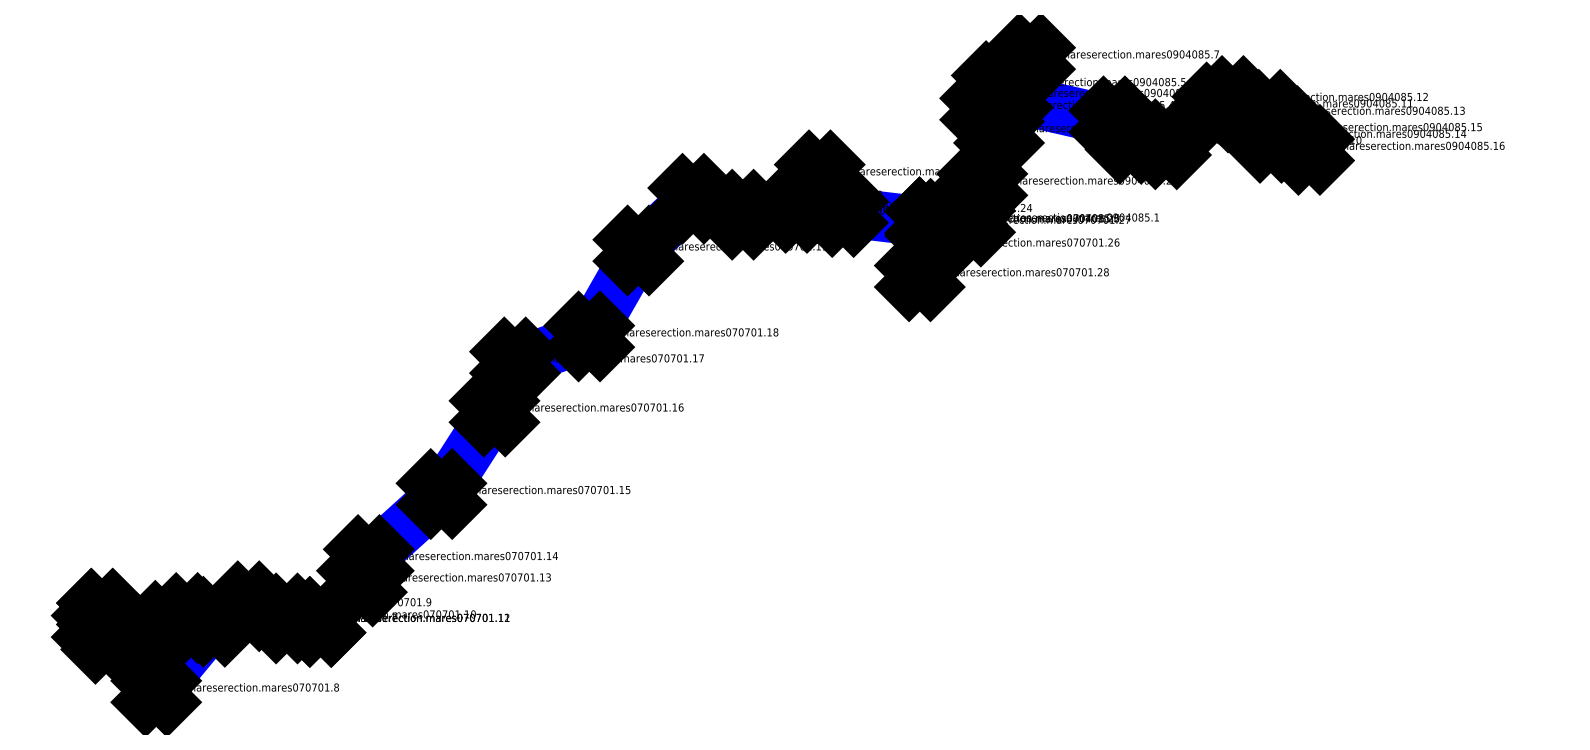
<metadata>
{"format":"dxf","ext":"dxf","renderer":"ezdxf+matplotlib","layout":"modelspace","background":"white","min_lineweight":24,"dpi":150}
</metadata>
<code>
0
SECTION
2
ENTITIES
0
LINE
8
CentreLine
10
4.522e+05
20
4.801e+06
30
274
11
4.522e+05
21
4.801e+06
31
272.7
0
LINE
8
CentreLine
10
4.522e+05
20
4.801e+06
30
272.7
11
4.522e+05
21
4.801e+06
31
270.6
0
LINE
8
CentreLine
10
4.522e+05
20
4.801e+06
30
270.6
11
4.522e+05
21
4.801e+06
31
266.3
0
LINE
8
CentreLine
10
4.522e+05
20
4.801e+06
30
266.3
11
4.522e+05
21
4.801e+06
31
267.3
0
LINE
8
CentreLine
10
4.522e+05
20
4.801e+06
30
267.3
11
4.522e+05
21
4.801e+06
31
268.7
0
LINE
8
CentreLine
10
4.522e+05
20
4.801e+06
30
268.7
11
4.522e+05
21
4.801e+06
31
267.2
0
LINE
8
CentreLine
10
4.522e+05
20
4.801e+06
30
267.2
11
4.522e+05
21
4.801e+06
31
265.9
0
LINE
8
CentreLine
10
4.522e+05
20
4.801e+06
30
267.2
11
4.522e+05
21
4.801e+06
31
268.2
0
LINE
8
CentreLine
10
4.522e+05
20
4.801e+06
30
268.2
11
4.522e+05
21
4.801e+06
31
268.1
0
LINE
8
CentreLine
10
4.522e+05
20
4.801e+06
30
268.1
11
4.522e+05
21
4.801e+06
31
267.6
0
LINE
8
CentreLine
10
4.522e+05
20
4.801e+06
30
267.6
11
4.522e+05
21
4.801e+06
31
262.8
0
LINE
8
CentreLine
10
4.522e+05
20
4.801e+06
30
267.6
11
4.522e+05
21
4.801e+06
31
266.8
0
LINE
8
CentreLine
10
4.522e+05
20
4.801e+06
30
266.8
11
4.522e+05
21
4.801e+06
31
265.2
0
LINE
8
CentreLine
10
4.522e+05
20
4.801e+06
30
265.2
11
4.522e+05
21
4.801e+06
31
264.7
0
LINE
8
CentreLine
10
4.522e+05
20
4.801e+06
30
264.7
11
4.522e+05
21
4.801e+06
31
264
0
LINE
8
CentreLine
10
4.522e+05
20
4.801e+06
30
264
11
4.523e+05
21
4.801e+06
31
265
0
LINE
8
CentreLine
10
4.523e+05
20
4.801e+06
30
265
11
4.523e+05
21
4.801e+06
31
264.5
0
LINE
8
CentreLine
10
4.523e+05
20
4.801e+06
30
264.5
11
4.523e+05
21
4.801e+06
31
264.1
0
LINE
8
CentreLine
10
4.523e+05
20
4.801e+06
30
264.1
11
4.523e+05
21
4.801e+06
31
263.8
0
LINE
8
CentreLine
10
4.523e+05
20
4.801e+06
30
263.8
11
4.523e+05
21
4.801e+06
31
263.6
0
LINE
8
CentreLine
10
4.523e+05
20
4.801e+06
30
263.6
11
4.523e+05
21
4.801e+06
31
263.7
0
LINE
8
CentreLine
10
4.523e+05
20
4.801e+06
30
263.7
11
4.523e+05
21
4.801e+06
31
263.6
0
LINE
8
CentreLine
10
4.523e+05
20
4.801e+06
30
263.6
11
4.523e+05
21
4.801e+06
31
262.9
0
LINE
8
CentreLine
10
4.523e+05
20
4.801e+06
30
262.9
11
4.523e+05
21
4.801e+06
31
262.9
0
LINE
8
CentreLine
10
4.523e+05
20
4.801e+06
30
262.9
11
4.523e+05
21
4.801e+06
31
263
0
LINE
8
CentreLine
10
4.523e+05
20
4.801e+06
30
263
11
4.523e+05
21
4.801e+06
31
263.2
0
LINE
8
CentreLine
10
4.523e+05
20
4.801e+06
30
263
11
4.523e+05
21
4.801e+06
31
263.9
0
LINE
8
CentreLine
10
4.523e+05
20
4.801e+06
30
262.9
11
4.523e+05
21
4.801e+06
31
263.3
0
LINE
8
CentreLine
10
4.523e+05
20
4.801e+06
30
263.3
11
4.523e+05
21
4.801e+06
31
263.4
0
LINE
8
CentreLine
10
4.523e+05
20
4.801e+06
30
263.4
11
4.523e+05
21
4.801e+06
31
263.3
0
LINE
8
CentreLine
10
4.523e+05
20
4.801e+06
30
263.3
11
4.523e+05
21
4.801e+06
31
263.5
0
LINE
8
CentreLine
10
4.523e+05
20
4.801e+06
30
263.5
11
4.523e+05
21
4.801e+06
31
262
0
LINE
8
CentreLine
10
4.523e+05
20
4.801e+06
30
263.5
11
4.523e+05
21
4.801e+06
31
263.3
0
LINE
8
CentreLine
10
4.523e+05
20
4.801e+06
30
263.3
11
4.523e+05
21
4.801e+06
31
263
0
LINE
8
CentreLine
10
4.523e+05
20
4.801e+06
30
263.3
11
4.523e+05
21
4.801e+06
31
263.1
0
LINE
8
CentreLine
10
4.523e+05
20
4.801e+06
30
263.1
11
4.523e+05
21
4.801e+06
31
263.2
0
LINE
8
CentreLine
10
4.523e+05
20
4.801e+06
30
263.2
11
4.523e+05
21
4.801e+06
31
263.2
0
LINE
8
CentreLine
10
4.523e+05
20
4.801e+06
30
263.2
11
4.523e+05
21
4.801e+06
31
262.9
0
LINE
8
CentreLine
10
4.523e+05
20
4.801e+06
30
262.9
11
4.523e+05
21
4.801e+06
31
262.8
0
LINE
8
CentreLine
10
4.523e+05
20
4.801e+06
30
262.8
11
4.523e+05
21
4.801e+06
31
262.6
0
LINE
8
CentreLine
10
4.523e+05
20
4.801e+06
30
262.8
11
4.523e+05
21
4.801e+06
31
263.1
0
LINE
8
CentreLine
10
4.523e+05
20
4.801e+06
30
263.1
11
4.523e+05
21
4.801e+06
31
262.4
0
LINE
8
CentreLine
10
4.523e+05
20
4.801e+06
30
262.4
11
4.523e+05
21
4.801e+06
31
261.7
0
TEXT
8
Labels
10
4.523e+05
20
4.801e+06
30
261.7
40
  0.6
1
2649_mareserection.mares9.041e+05
0
POINT
8
Stations
10
4.523e+05
20
4.801e+06
30
261.7
0
TEXT
8
Labels
10
4.523e+05
20
4.801e+06
30
262.4
40
  0.6
1
2649_mareserection.mares9.041e+05
0
POINT
8
Stations
10
4.523e+05
20
4.801e+06
30
262.4
0
TEXT
8
Labels
10
4.523e+05
20
4.801e+06
30
263.1
40
  0.6
1
2649_mareserection.mares9.041e+05
0
POINT
8
Stations
10
4.523e+05
20
4.801e+06
30
263.1
0
TEXT
8
Labels
10
4.523e+05
20
4.801e+06
30
262.6
40
  0.6
1
2649_mareserection.mares9.041e+05
0
POINT
8
Stations
10
4.523e+05
20
4.801e+06
30
262.6
0
TEXT
8
Labels
10
4.523e+05
20
4.801e+06
30
262.8
40
  0.6
1
2649_mareserection.mares9.041e+05
0
POINT
8
Stations
10
4.523e+05
20
4.801e+06
30
262.8
0
TEXT
8
Labels
10
4.523e+05
20
4.801e+06
30
262.9
40
  0.6
1
2649_mareserection.mares9.041e+05
0
POINT
8
Stations
10
4.523e+05
20
4.801e+06
30
262.9
0
TEXT
8
Labels
10
4.523e+05
20
4.801e+06
30
263.2
40
  0.6
1
2649_mareserection.mares9.041e+05
0
POINT
8
Stations
10
4.523e+05
20
4.801e+06
30
263.2
0
TEXT
8
Labels
10
4.523e+05
20
4.801e+06
30
263.2
40
  0.6
1
2649_mareserection.mares9.041e+05
0
POINT
8
Stations
10
4.523e+05
20
4.801e+06
30
263.2
0
TEXT
8
Labels
10
4.523e+05
20
4.801e+06
30
263.1
40
  0.6
1
2649_mareserection.mares9.041e+05
0
POINT
8
Stations
10
4.523e+05
20
4.801e+06
30
263.1
0
TEXT
8
Labels
10
4.523e+05
20
4.801e+06
30
263
40
  0.6
1
2649_mareserection.mares9.041e+05
0
POINT
8
Stations
10
4.523e+05
20
4.801e+06
30
263
0
TEXT
8
Labels
10
4.523e+05
20
4.801e+06
30
263.3
40
  0.6
1
2649_mareserection.mares9.041e+05
0
POINT
8
Stations
10
4.523e+05
20
4.801e+06
30
263.3
0
TEXT
8
Labels
10
4.523e+05
20
4.801e+06
30
262
40
  0.6
1
2649_mareserection.mares9.041e+05
0
POINT
8
Stations
10
4.523e+05
20
4.801e+06
30
262
0
TEXT
8
Labels
10
4.523e+05
20
4.801e+06
30
263.5
40
  0.6
1
2649_mareserection.mares9.041e+05
0
POINT
8
Stations
10
4.523e+05
20
4.801e+06
30
263.5
0
TEXT
8
Labels
10
4.523e+05
20
4.801e+06
30
263.3
40
  0.6
1
2649_mareserection.mares9.041e+05
0
POINT
8
Stations
10
4.523e+05
20
4.801e+06
30
263.3
0
TEXT
8
Labels
10
4.523e+05
20
4.801e+06
30
263.4
40
  0.6
1
2649_mareserection.mares9.041e+05
0
POINT
8
Stations
10
4.523e+05
20
4.801e+06
30
263.4
0
TEXT
8
Labels
10
4.523e+05
20
4.801e+06
30
263.3
40
  0.6
1
2649_mareserection.mares9.041e+05
0
POINT
8
Stations
10
4.523e+05
20
4.801e+06
30
263.3
0
TEXT
8
Labels
10
4.523e+05
20
4.801e+06
30
262.9
40
  0.6
1
2649_mareserection.mares9.041e+05
0
POINT
8
Stations
10
4.523e+05
20
4.801e+06
30
262.9
0
TEXT
8
Labels
10
4.523e+05
20
4.801e+06
30
263.9
40
  0.6
1
2649_mareserection.mares7.07e+04
0
POINT
8
Stations
10
4.523e+05
20
4.801e+06
30
263.9
0
TEXT
8
Labels
10
4.523e+05
20
4.801e+06
30
263.2
40
  0.6
1
2649_mareserection.mares7.07e+04
0
POINT
8
Stations
10
4.523e+05
20
4.801e+06
30
263.2
0
TEXT
8
Labels
10
4.523e+05
20
4.801e+06
30
263
40
  0.6
1
2649_mareserection.mares7.07e+04
0
POINT
8
Stations
10
4.523e+05
20
4.801e+06
30
263
0
TEXT
8
Labels
10
4.523e+05
20
4.801e+06
30
262.9
40
  0.6
1
2649_mareserection.mares7.07e+04
0
POINT
8
Stations
10
4.523e+05
20
4.801e+06
30
262.9
0
TEXT
8
Labels
10
4.523e+05
20
4.801e+06
30
262.9
40
  0.6
1
2649_mareserection.mares7.07e+04
0
POINT
8
Stations
10
4.523e+05
20
4.801e+06
30
262.9
0
TEXT
8
Labels
10
4.523e+05
20
4.801e+06
30
263.6
40
  0.6
1
2649_mareserection.mares7.07e+04
0
POINT
8
Stations
10
4.523e+05
20
4.801e+06
30
263.6
0
TEXT
8
Labels
10
4.523e+05
20
4.801e+06
30
263.7
40
  0.6
1
2649_mareserection.mares7.07e+04
0
POINT
8
Stations
10
4.523e+05
20
4.801e+06
30
263.7
0
TEXT
8
Labels
10
4.523e+05
20
4.801e+06
30
263.6
40
  0.6
1
2649_mareserection.mares7.07e+04
0
POINT
8
Stations
10
4.523e+05
20
4.801e+06
30
263.6
0
TEXT
8
Labels
10
4.523e+05
20
4.801e+06
30
263.8
40
  0.6
1
2649_mareserection.mares7.07e+04
0
POINT
8
Stations
10
4.523e+05
20
4.801e+06
30
263.8
0
TEXT
8
Labels
10
4.523e+05
20
4.801e+06
30
264.1
40
  0.6
1
2649_mareserection.mares7.07e+04
0
POINT
8
Stations
10
4.523e+05
20
4.801e+06
30
264.1
0
TEXT
8
Labels
10
4.523e+05
20
4.801e+06
30
264.5
40
  0.6
1
2649_mareserection.mares7.07e+04
0
POINT
8
Stations
10
4.523e+05
20
4.801e+06
30
264.5
0
TEXT
8
Labels
10
4.523e+05
20
4.801e+06
30
265
40
  0.6
1
2649_mareserection.mares7.07e+04
0
POINT
8
Stations
10
4.523e+05
20
4.801e+06
30
265
0
TEXT
8
Labels
10
4.522e+05
20
4.801e+06
30
264
40
  0.6
1
2649_mareserection.mares7.07e+04
0
POINT
8
Stations
10
4.522e+05
20
4.801e+06
30
264
0
TEXT
8
Labels
10
4.522e+05
20
4.801e+06
30
264.7
40
  0.6
1
2649_mareserection.mares7.07e+04
0
POINT
8
Stations
10
4.522e+05
20
4.801e+06
30
264.7
0
TEXT
8
Labels
10
4.522e+05
20
4.801e+06
30
265.2
40
  0.6
1
2649_mareserection.mares7.07e+04
0
POINT
8
Stations
10
4.522e+05
20
4.801e+06
30
265.2
0
TEXT
8
Labels
10
4.522e+05
20
4.801e+06
30
266.8
40
  0.6
1
2649_mareserection.mares7.07e+04
0
POINT
8
Stations
10
4.522e+05
20
4.801e+06
30
266.8
0
TEXT
8
Labels
10
4.522e+05
20
4.801e+06
30
262.8
40
  0.6
1
2649_mareserection.mares7.07e+04
0
POINT
8
Stations
10
4.522e+05
20
4.801e+06
30
262.8
0
TEXT
8
Labels
10
4.522e+05
20
4.801e+06
30
267.6
40
  0.6
1
2649_mareserection.mares7.07e+04
0
POINT
8
Stations
10
4.522e+05
20
4.801e+06
30
267.6
0
TEXT
8
Labels
10
4.522e+05
20
4.801e+06
30
268.1
40
  0.6
1
2649_mareserection.mares7.07e+04
0
POINT
8
Stations
10
4.522e+05
20
4.801e+06
30
268.1
0
TEXT
8
Labels
10
4.522e+05
20
4.801e+06
30
268.2
40
  0.6
1
2649_mareserection.mares7.07e+04
0
POINT
8
Stations
10
4.522e+05
20
4.801e+06
30
268.2
0
TEXT
8
Labels
10
4.522e+05
20
4.801e+06
30
265.9
40
  0.6
1
2649_mareserection.mares7.07e+04
0
POINT
8
Stations
10
4.522e+05
20
4.801e+06
30
265.9
0
TEXT
8
Labels
10
4.522e+05
20
4.801e+06
30
267.2
40
  0.6
1
2649_mareserection.mares7.07e+04
0
POINT
8
Stations
10
4.522e+05
20
4.801e+06
30
267.2
0
TEXT
8
Labels
10
4.522e+05
20
4.801e+06
30
268.7
40
  0.6
1
2649_mareserection.mares7.07e+04
0
POINT
8
Stations
10
4.522e+05
20
4.801e+06
30
268.7
0
TEXT
8
Labels
10
4.522e+05
20
4.801e+06
30
267.3
40
  0.6
1
2649_mareserection.mares7.07e+04
0
POINT
8
Stations
10
4.522e+05
20
4.801e+06
30
267.3
0
TEXT
8
Labels
10
4.522e+05
20
4.801e+06
30
266.3
40
  0.6
1
2649_mareserection.mares7.07e+04
0
POINT
8
Stations
10
4.522e+05
20
4.801e+06
30
266.3
0
TEXT
8
Labels
10
4.522e+05
20
4.801e+06
30
270.6
40
  0.6
1
2649_mareserection.mares7.07e+04
0
POINT
8
Stations
10
4.522e+05
20
4.801e+06
30
270.6
0
TEXT
8
Labels
10
4.522e+05
20
4.801e+06
30
272.7
40
  0.6
1
2649_mareserection.mares7.07e+04
0
POINT
8
Stations
10
4.522e+05
20
4.801e+06
30
272.7
0
TEXT
8
Labels
10
4.522e+05
20
4.801e+06
30
274
40
  0.6
1
2649_mareserection.mares7.07e+04
0
POINT
8
Stations
10
4.522e+05
20
4.801e+06
30
274
000
ENDSEC
000
EOF
0
ENDSEC
0
EOF

</code>
